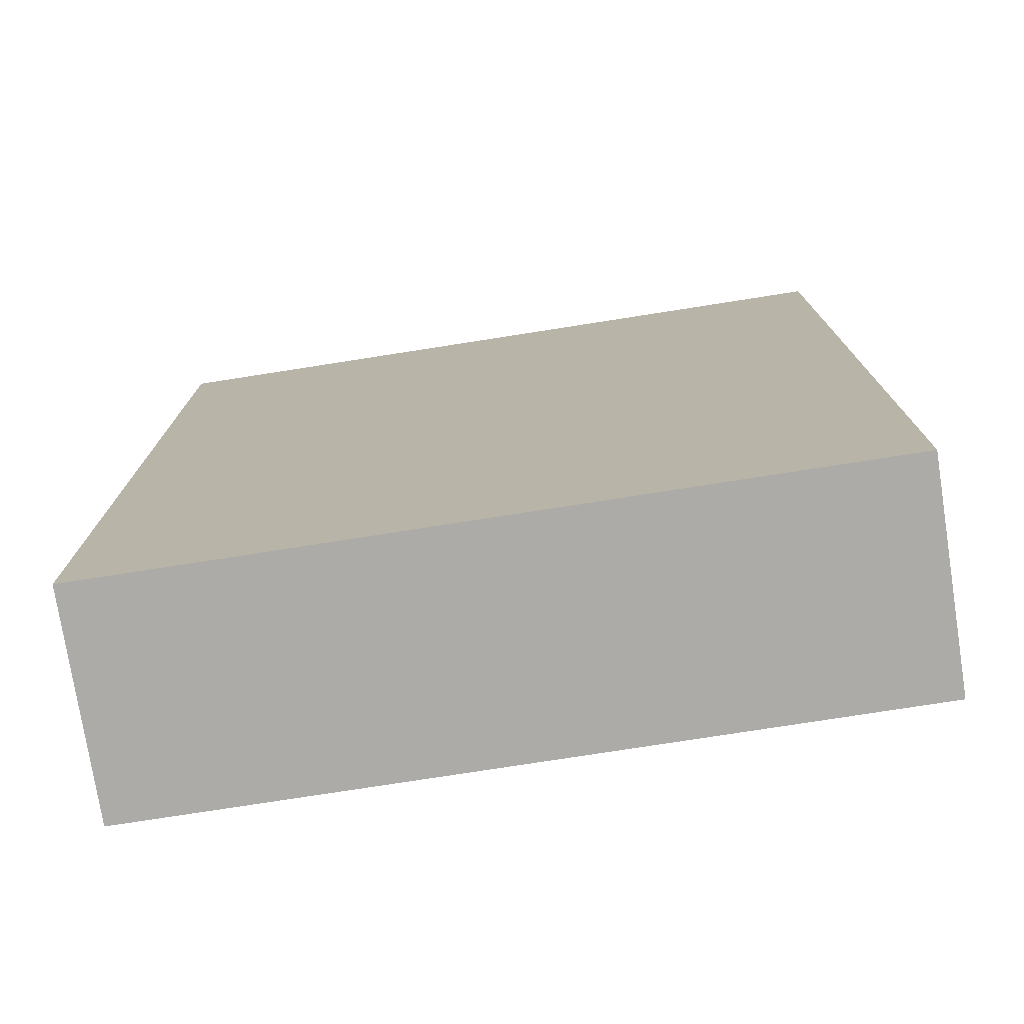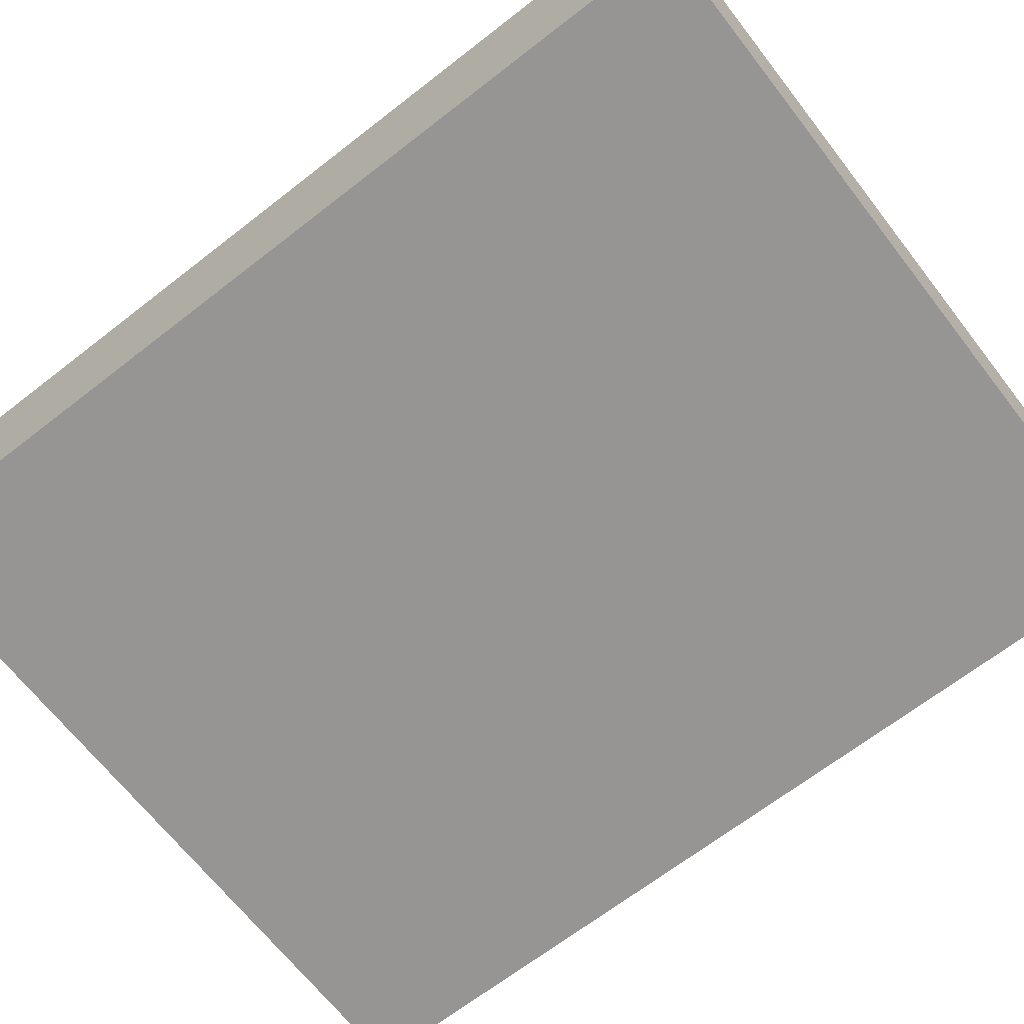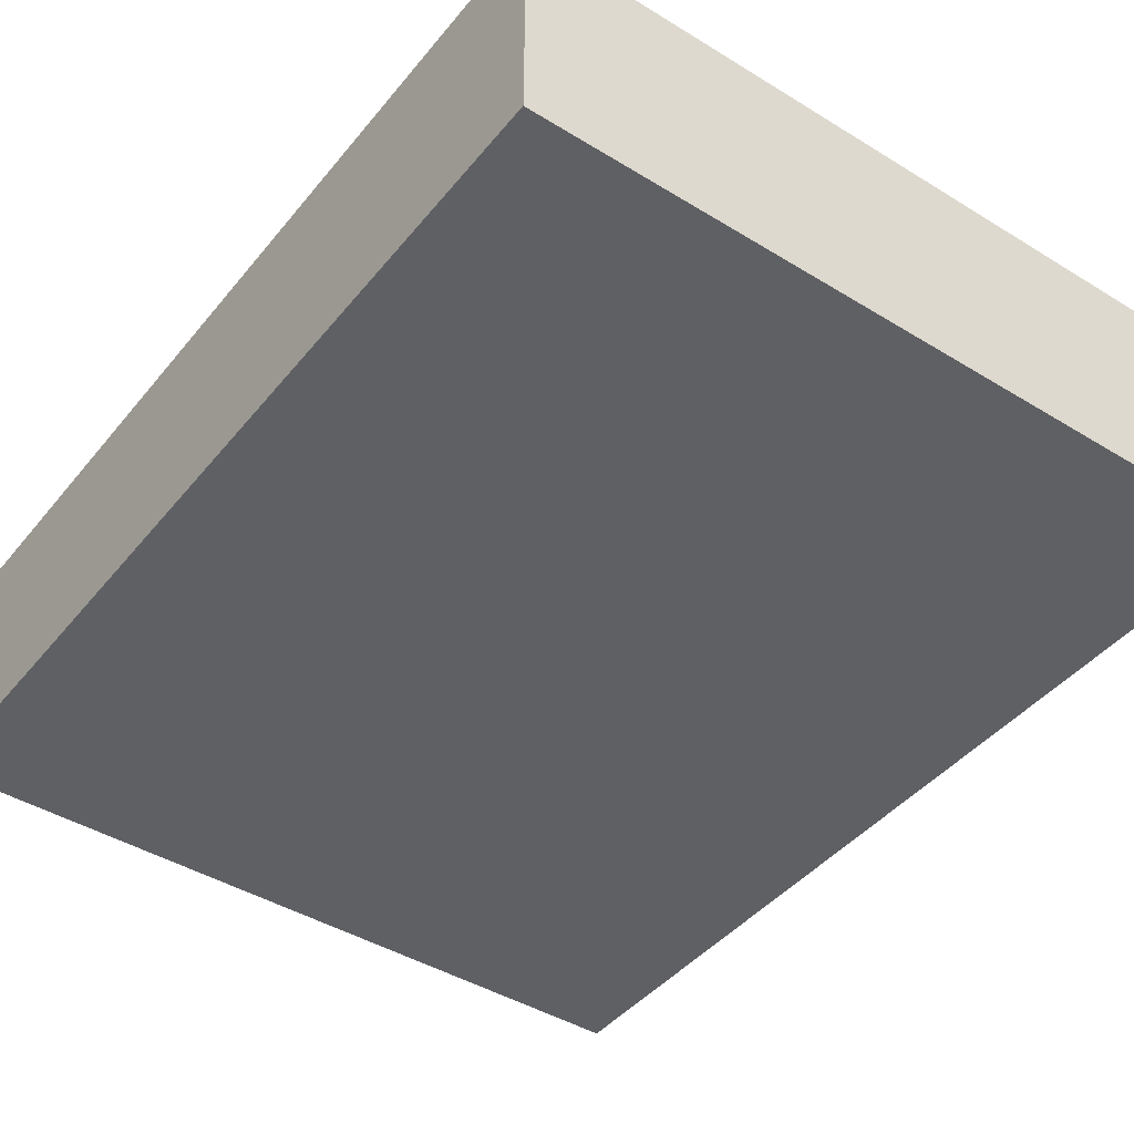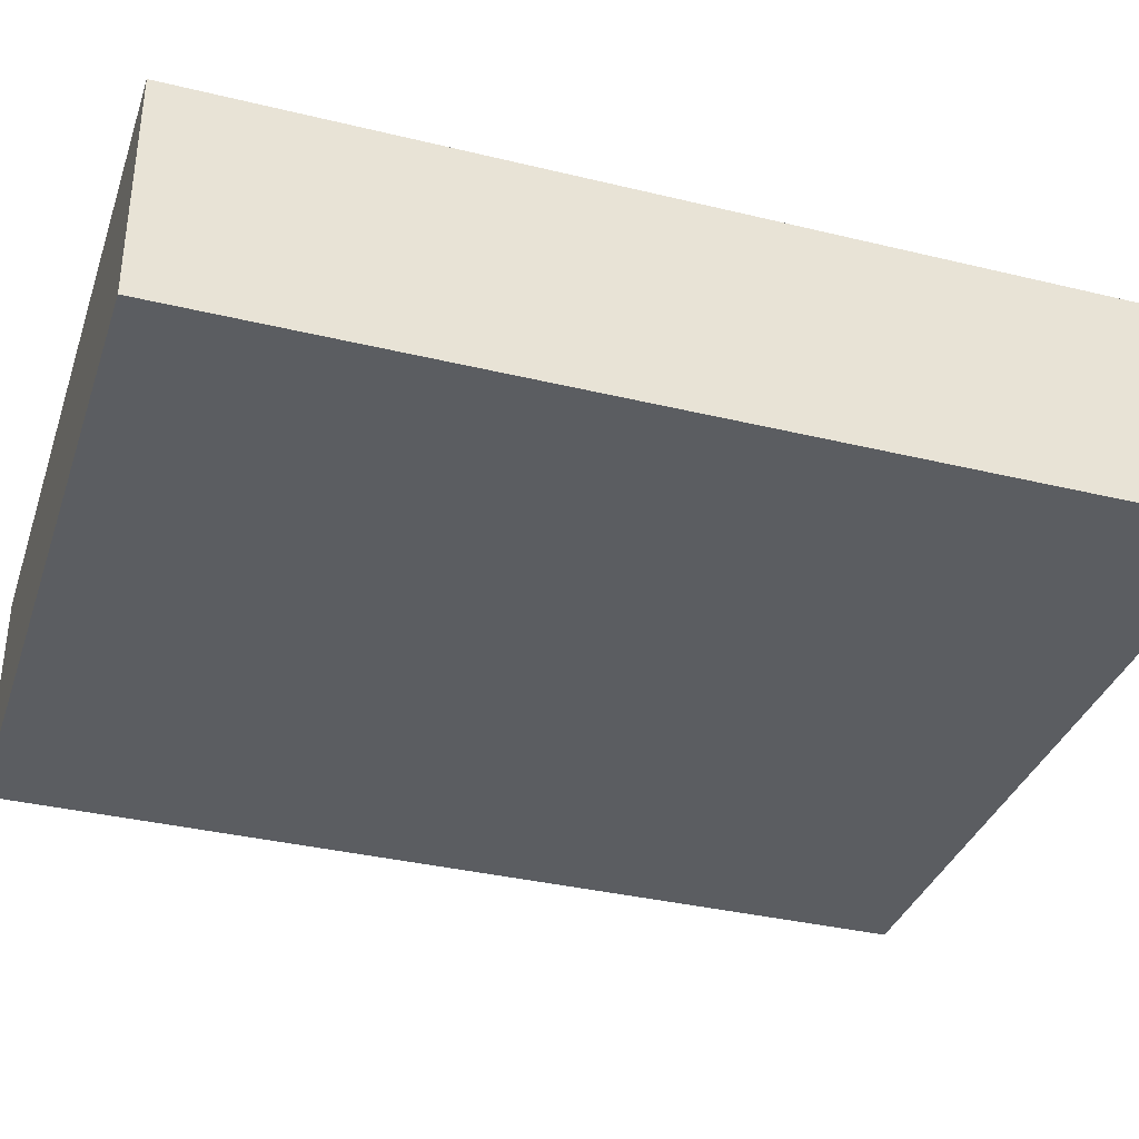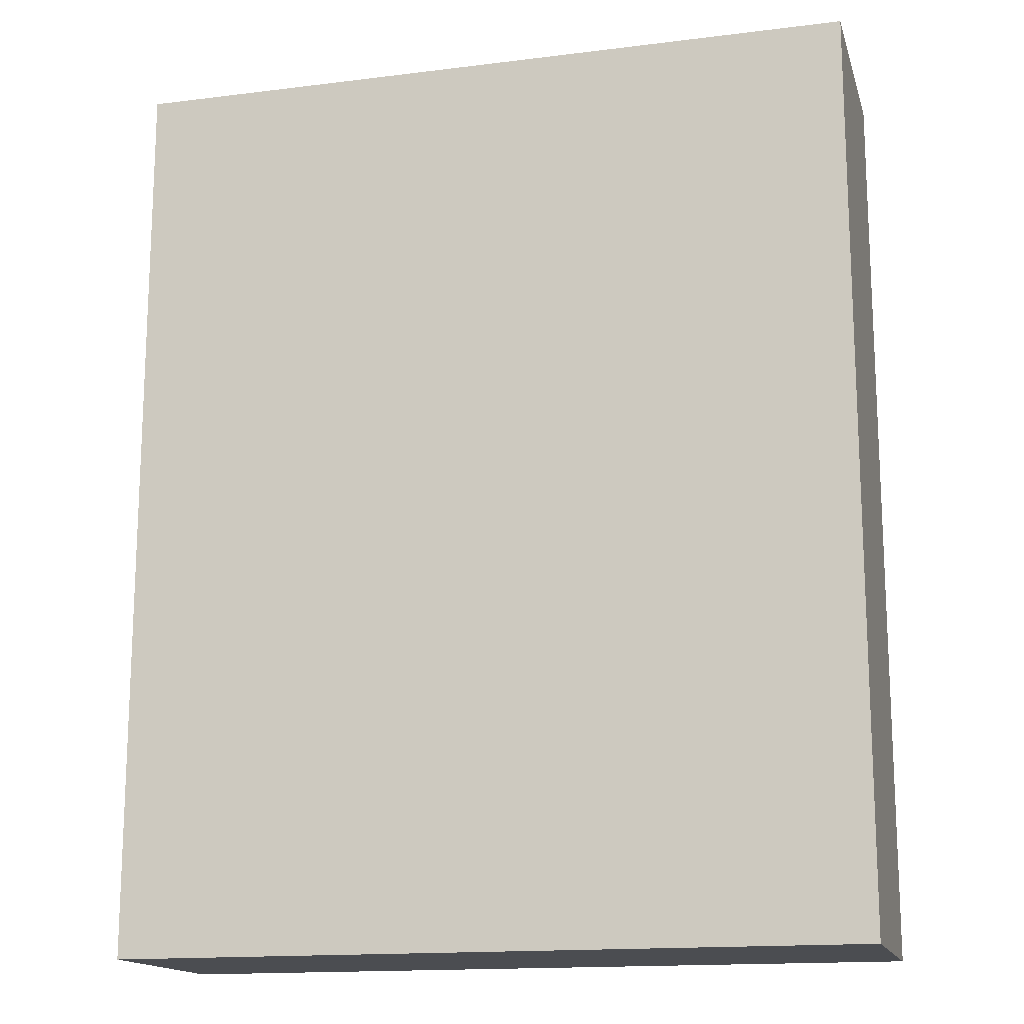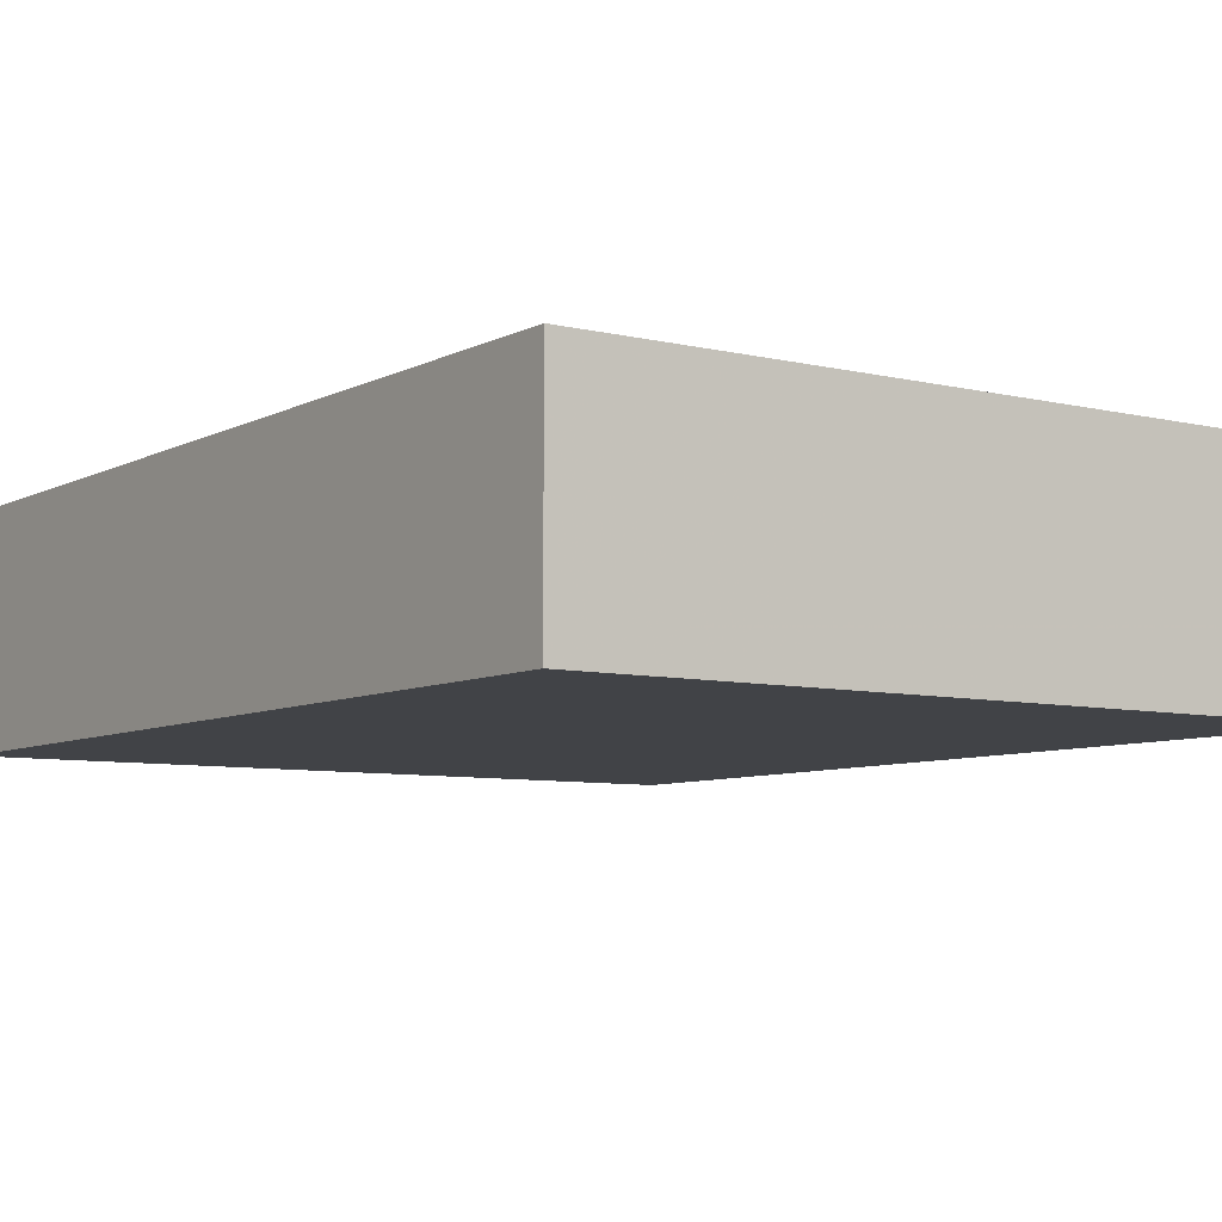
<metadata>
{"format":"obj","ext":"obj","renderer":"f3d","projection":"perspective","resolution":1024,"background":"white","views":[{"elev":-76.2,"azim":8.9,"up":"+Y"},{"elev":-67.5,"azim":-52.1,"up":"+Z"},{"elev":-43.3,"azim":-36.0,"up":"+Z"},{"elev":-35.4,"azim":-107.8,"up":"+Z"},{"elev":-15.6,"azim":14.7,"up":"+Y"},{"elev":-7.1,"azim":145.1,"up":"+Z"}]}
</metadata>
<code>
v -1088 1832 148
v -1020 1832 128
v -1088 1832 128
v -1020 1832 148
v -1020 1748 148
v -1088 1748 128
v -1020 1748 128
v -1088 1748 148
f 1 2 3
f 1 4 2
f 5 6 7
f 5 8 6
f 8 3 6
f 8 1 3
f 4 7 2
f 4 5 7
f 3 7 6
f 3 2 7
f 8 4 1
f 8 5 4

</code>
